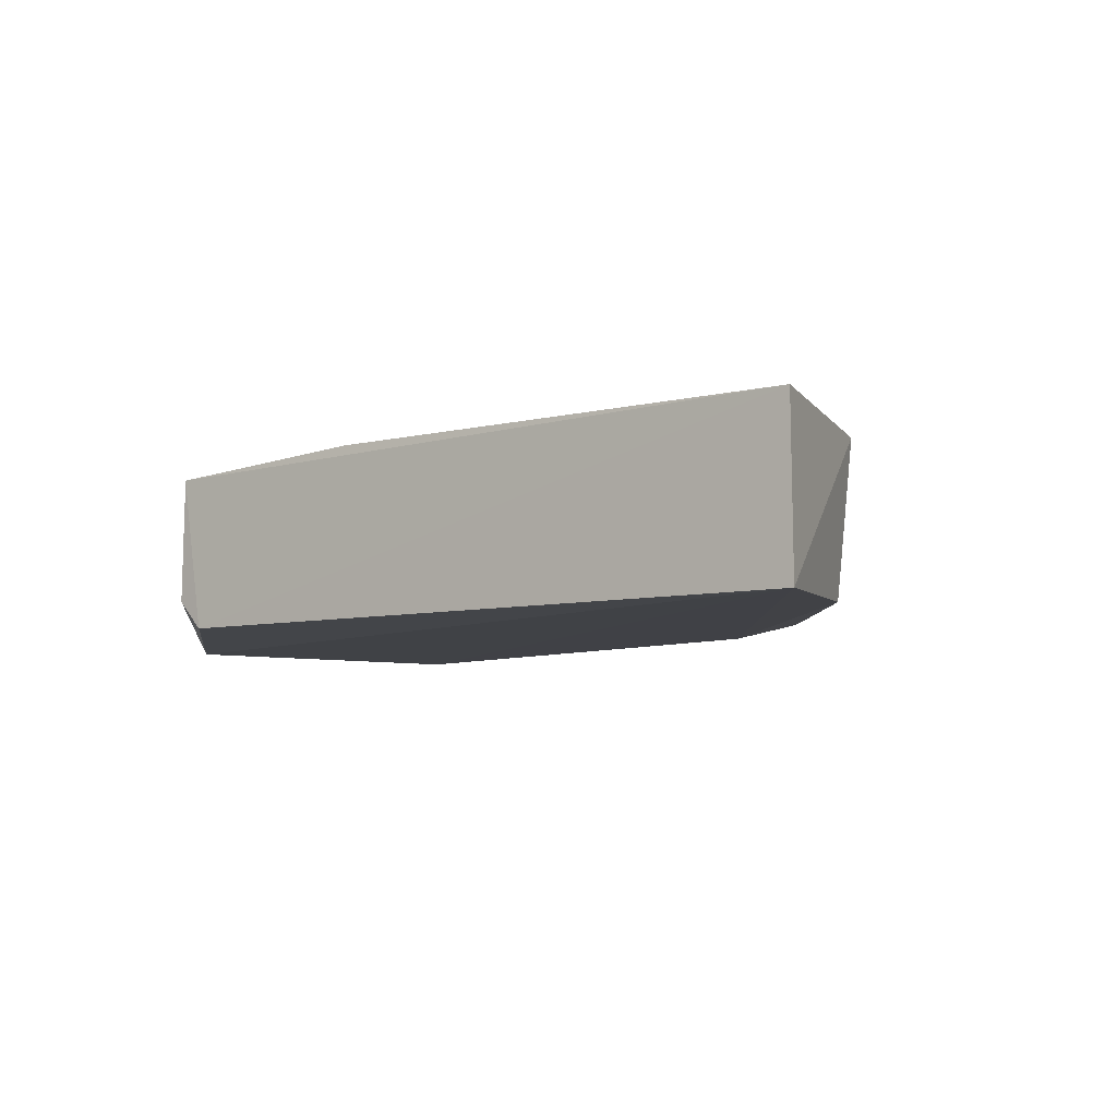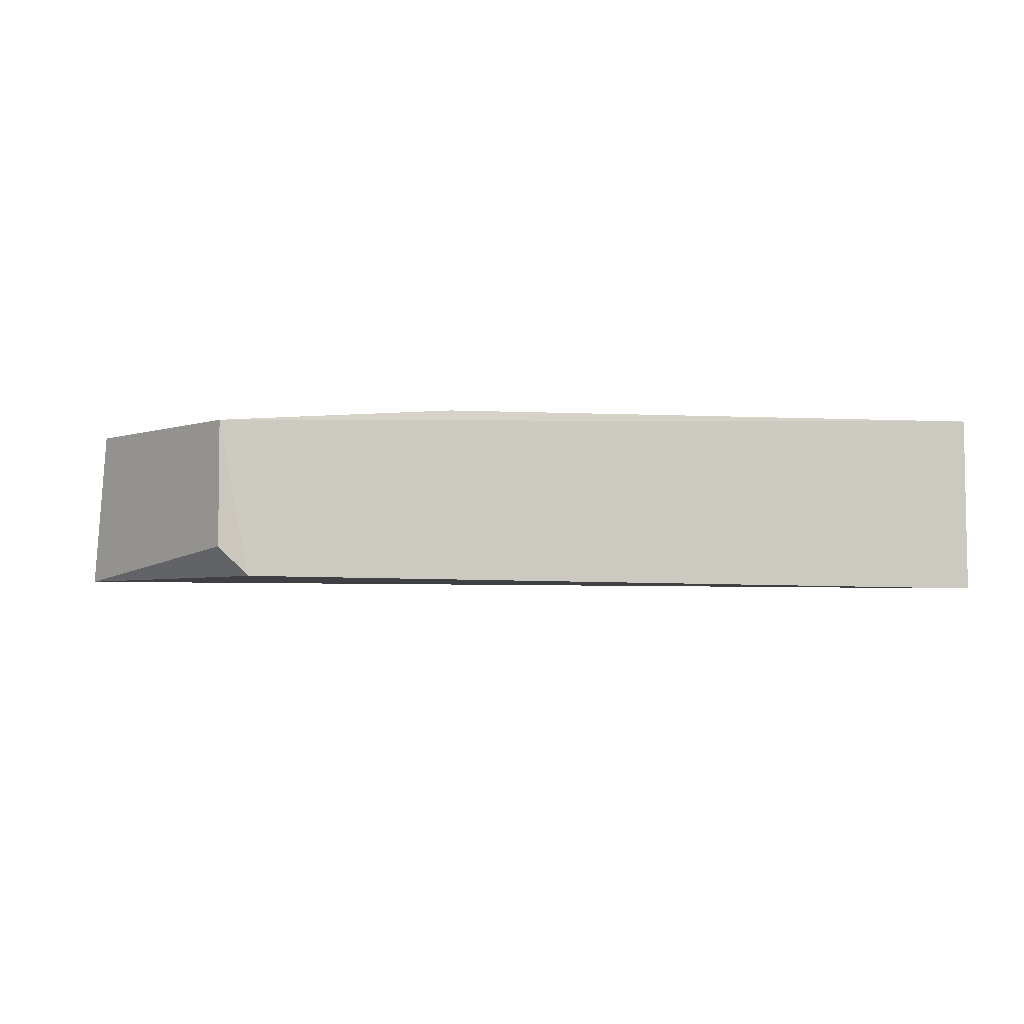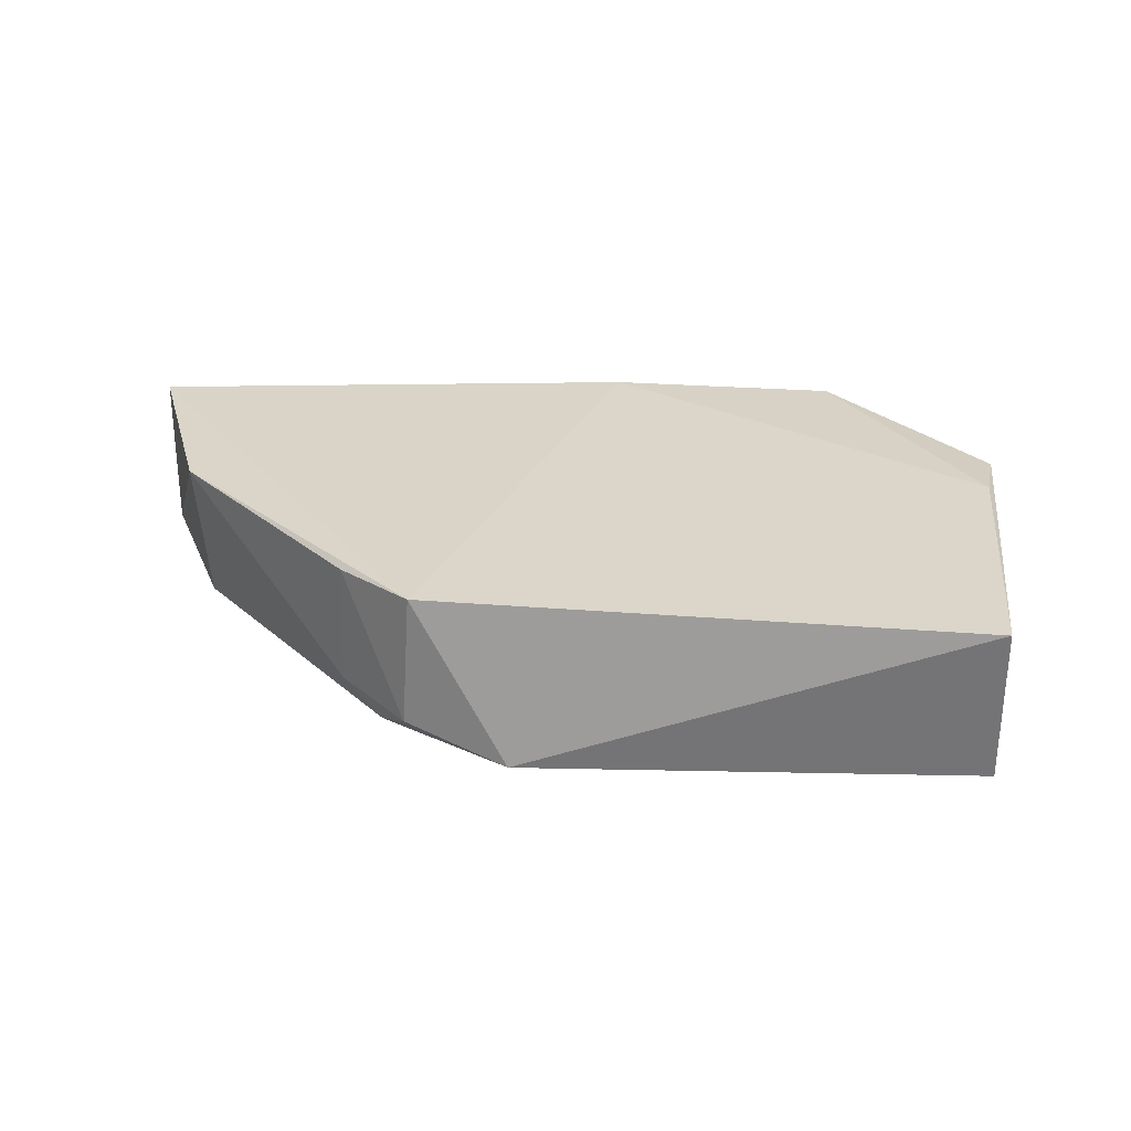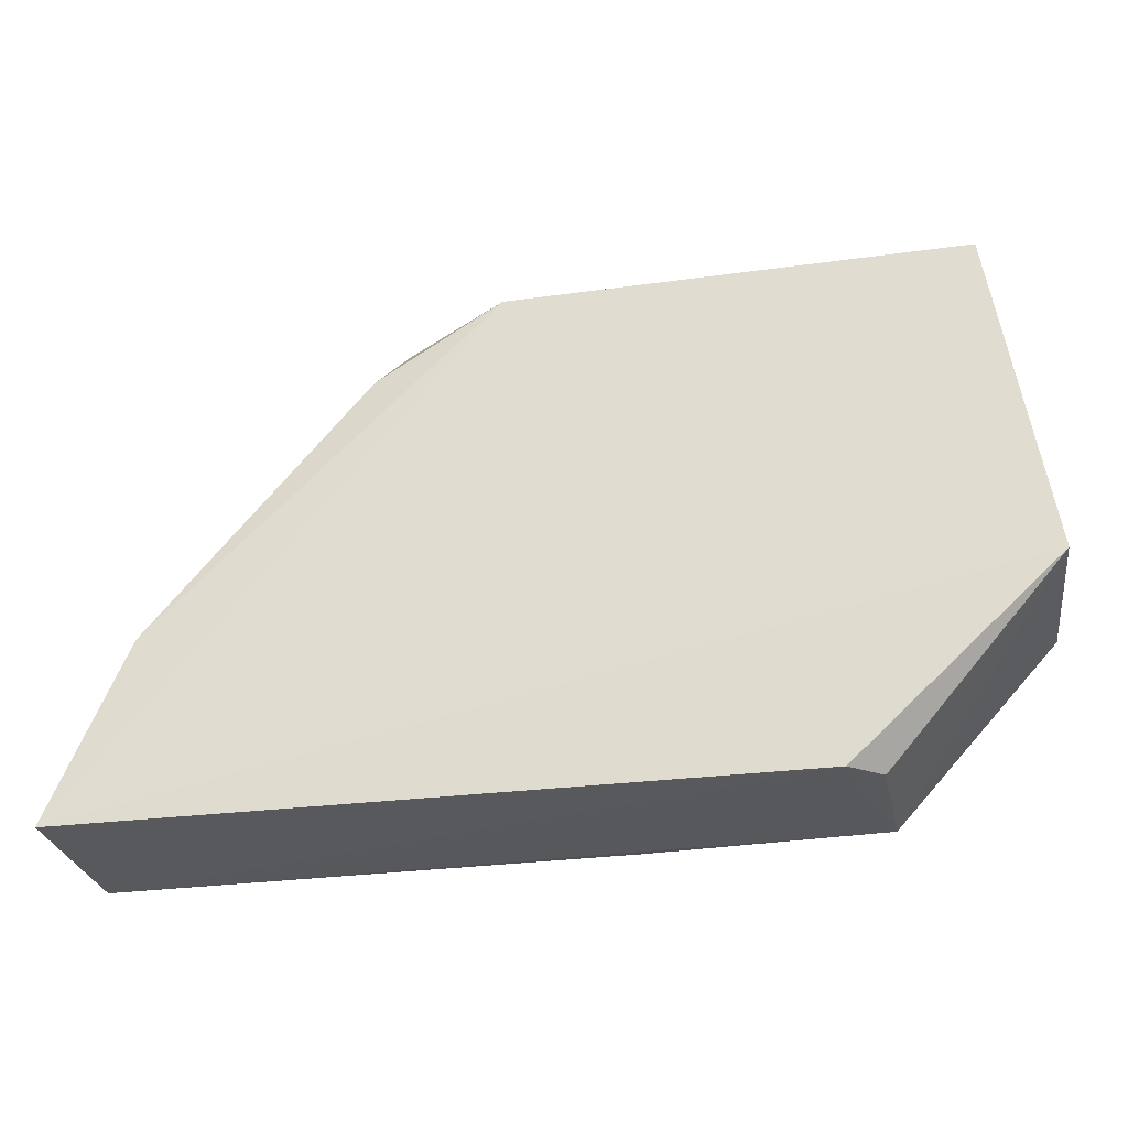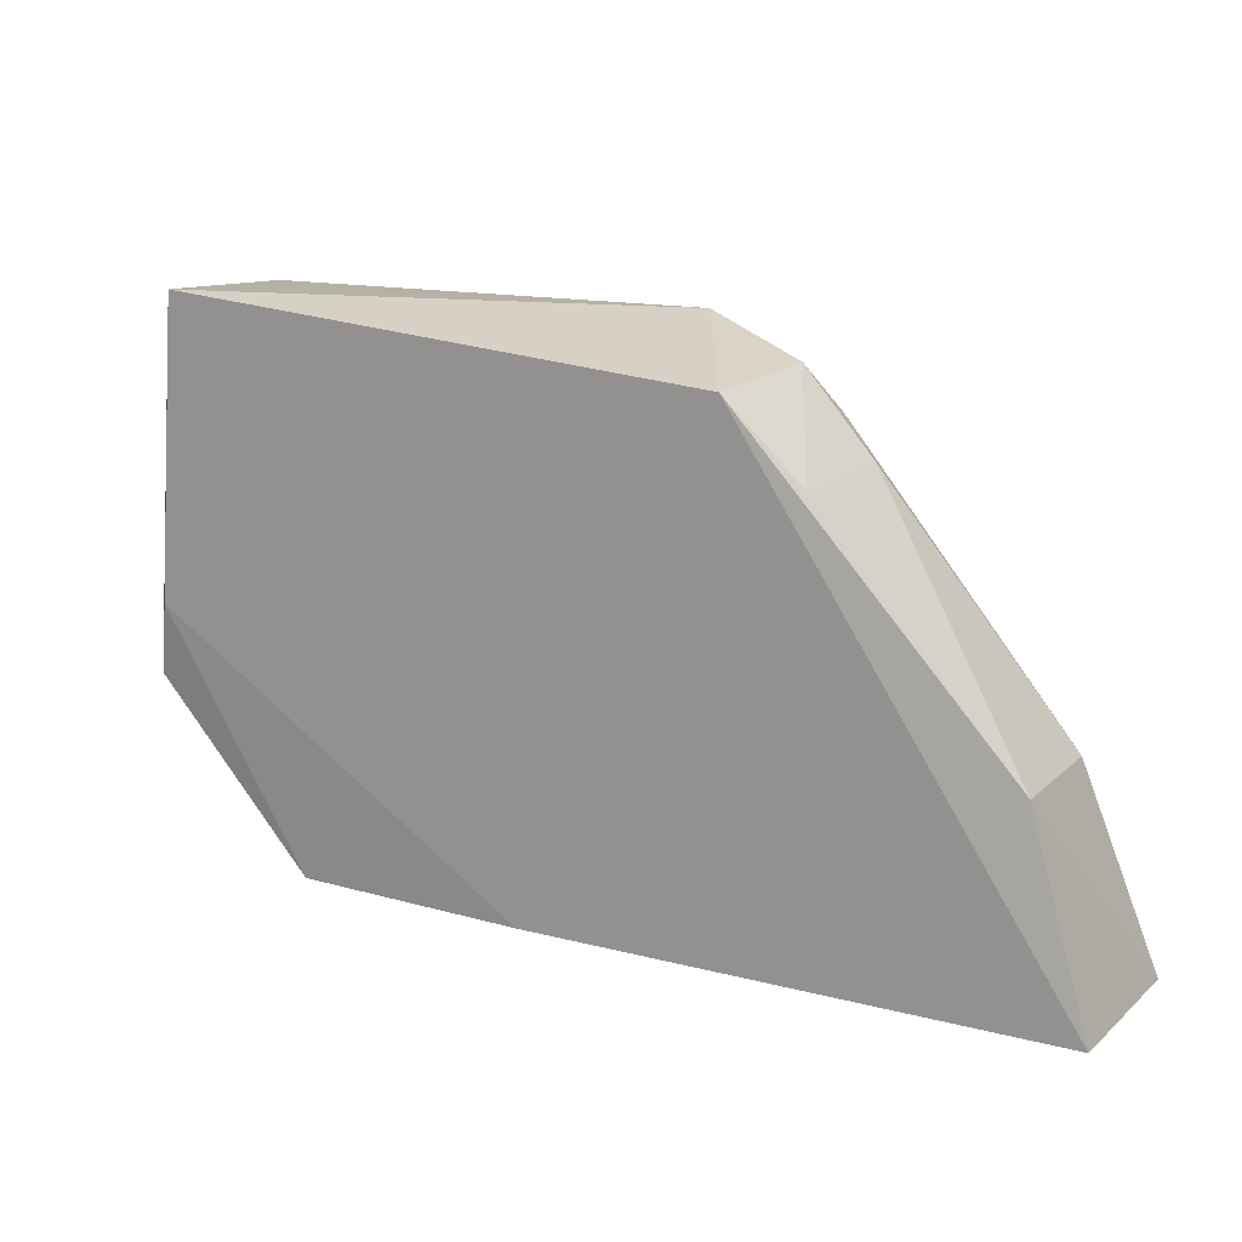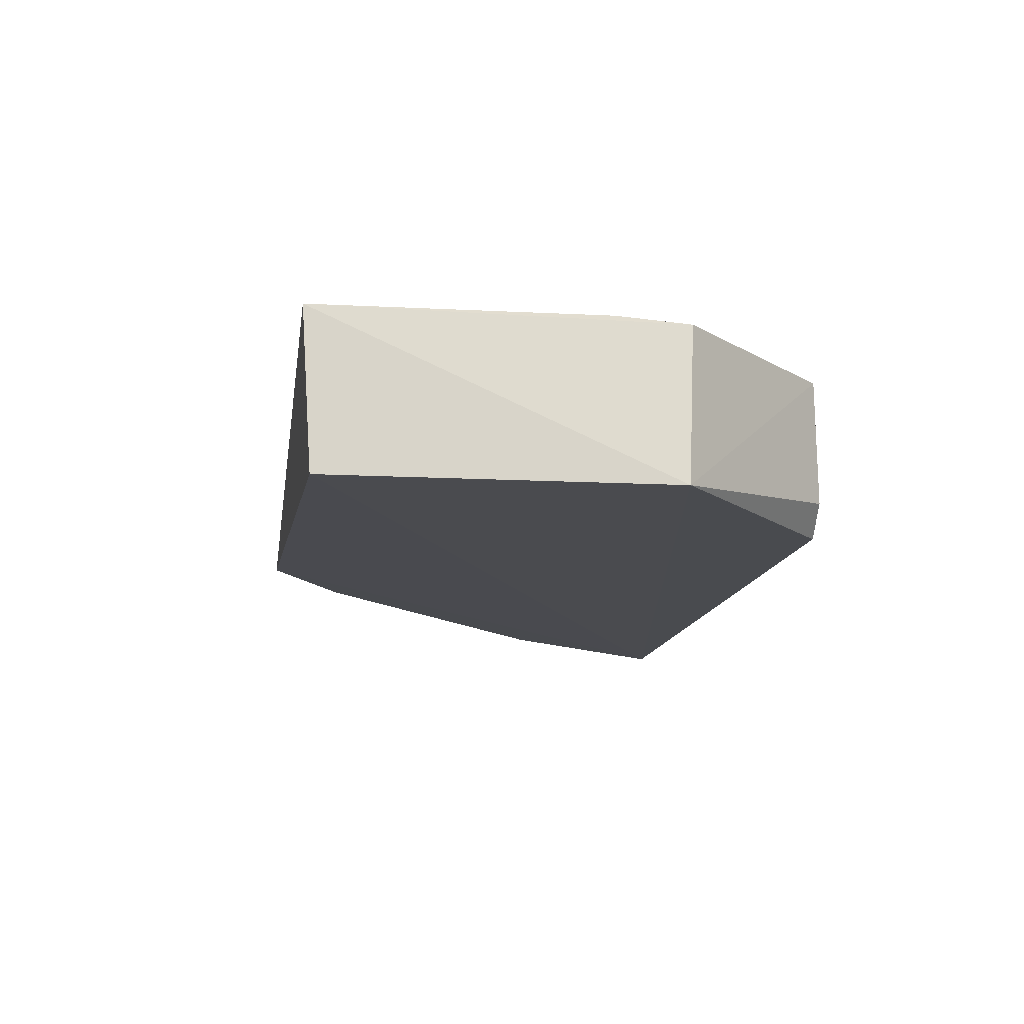
<metadata>
{"format":"obj","ext":"obj","renderer":"f3d","projection":"perspective","resolution":1024,"background":"white","views":[{"elev":-7.8,"azim":39.2,"up":"+Z"},{"elev":-3.2,"azim":1.7,"up":"+Z"},{"elev":30.1,"azim":-178.5,"up":"+Z"},{"elev":-29.7,"azim":-168.2,"up":"+Y"},{"elev":15.3,"azim":29.8,"up":"+Y"},{"elev":-13.6,"azim":-100.1,"up":"+Z"}]}
</metadata>
<code>
v 0.053 -0.0304 0.01248
v 0.07234 -0.06017 0.01146
v 0.06807 -0.04897 0.001961
v 0.01953 -0.02838 0.002437
v 0.01738 -0.04961 0.0116
v 0.04737 -0.028 0.002779
v 0.06875 -0.04836 0.01104
v 0.04121 -0.06002 0.01225
v 0.01971 -0.02776 0.0123
v 0.02889 -0.06032 0.002138
v 0.05348 -0.03005 0.004463
v 0.07244 -0.06023 0.001351
v 0.01654 -0.04902 0.001982
v 0.01822 -0.04533 0.01216
v 0.02702 -0.0601 0.01171
v 0.05507 -0.03271 0.002863
v 0.05756 -0.03473 0.004366
v 0.02702 -0.06019 0.003948
v 0.05733 -0.03483 0.01179
f 7 1 2
f 8 2 1
f 9 6 4
f 9 1 6
f 9 8 1
f 11 6 1
f 12 6 3
f 12 4 6
f 12 2 10
f 12 7 2
f 12 3 7
f 13 9 4
f 13 5 9
f 13 12 10
f 13 4 12
f 14 9 5
f 14 8 9
f 15 5 13
f 15 14 5
f 15 8 14
f 15 10 2
f 15 2 8
f 16 3 6
f 16 6 11
f 17 7 3
f 17 16 11
f 17 3 16
f 18 15 13
f 18 13 10
f 18 10 15
f 19 17 11
f 19 11 1
f 19 1 7
f 19 7 17

</code>
